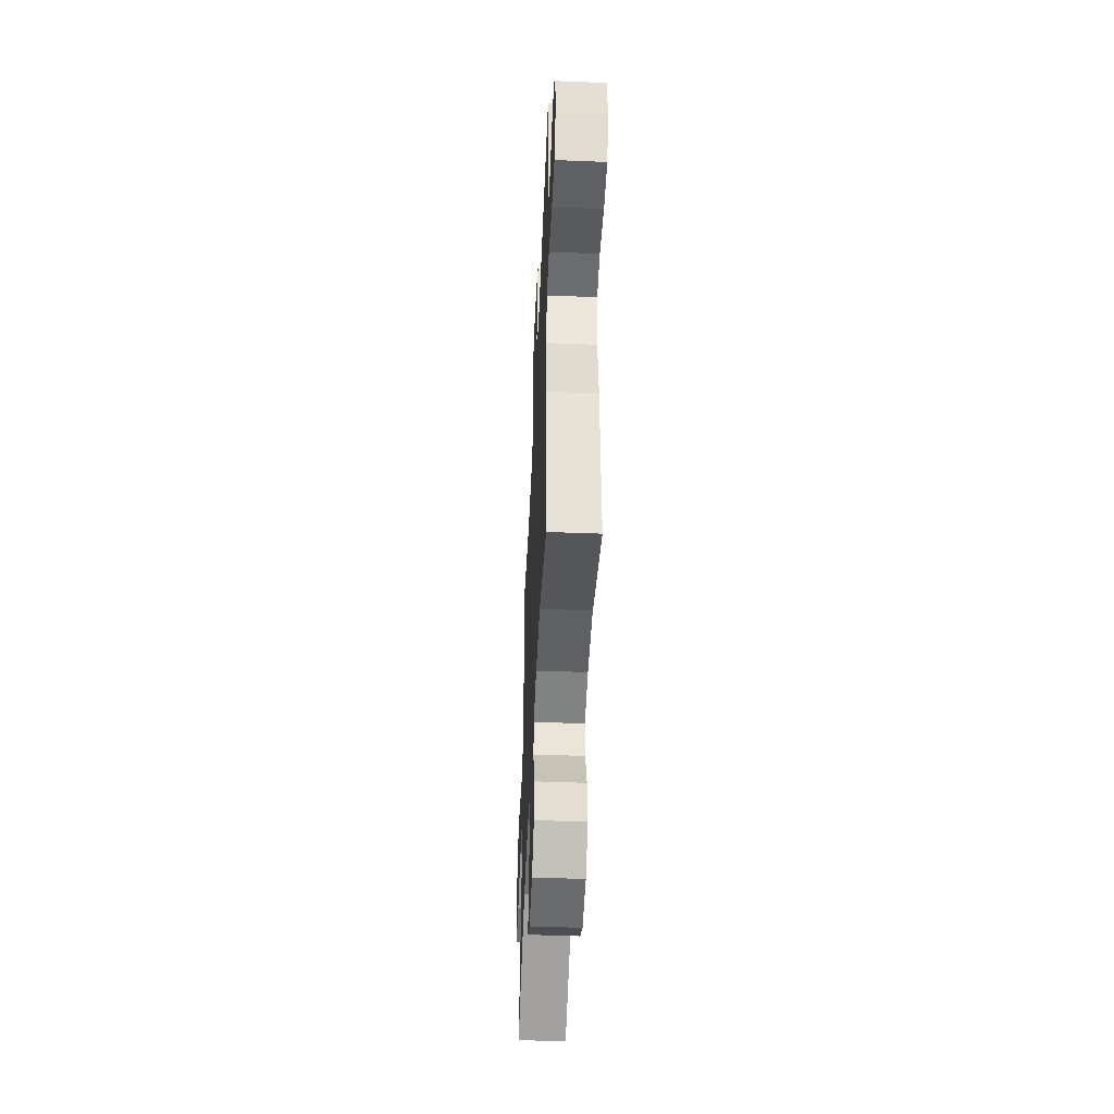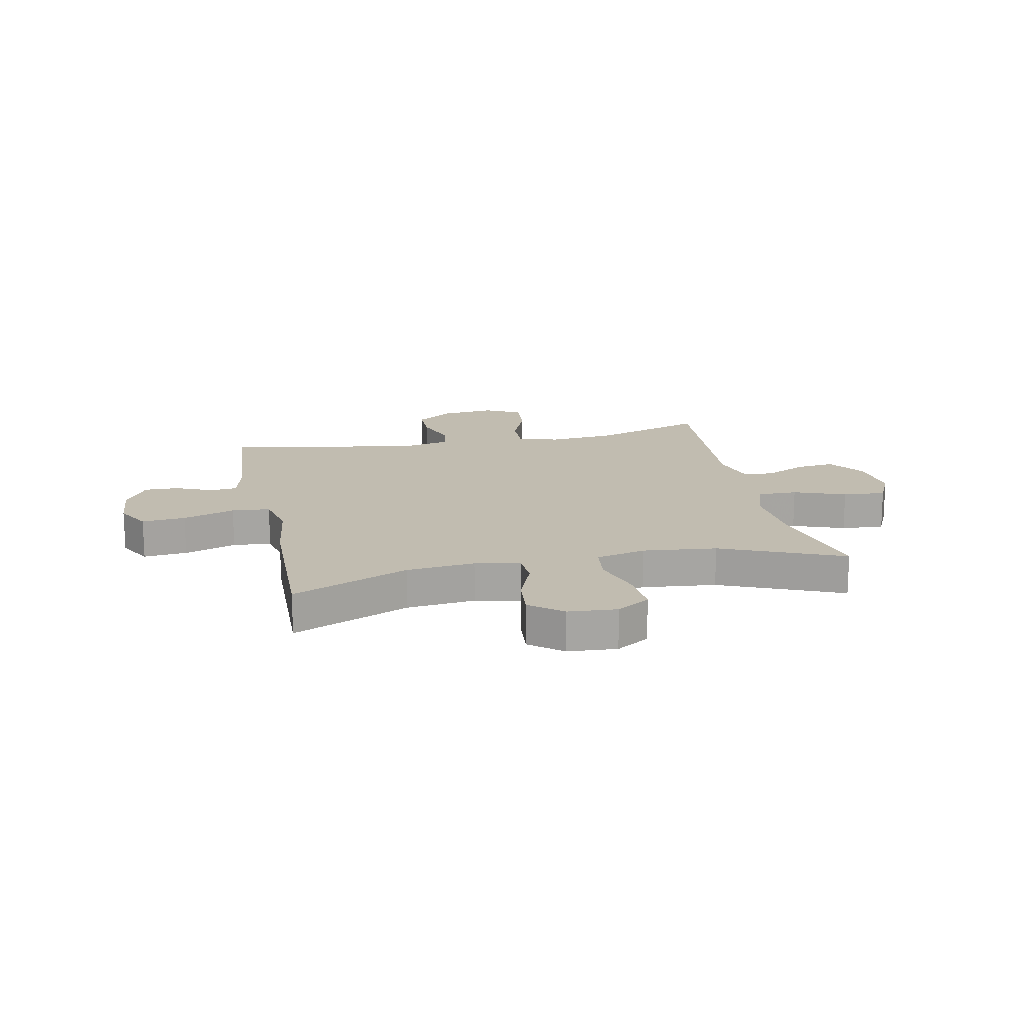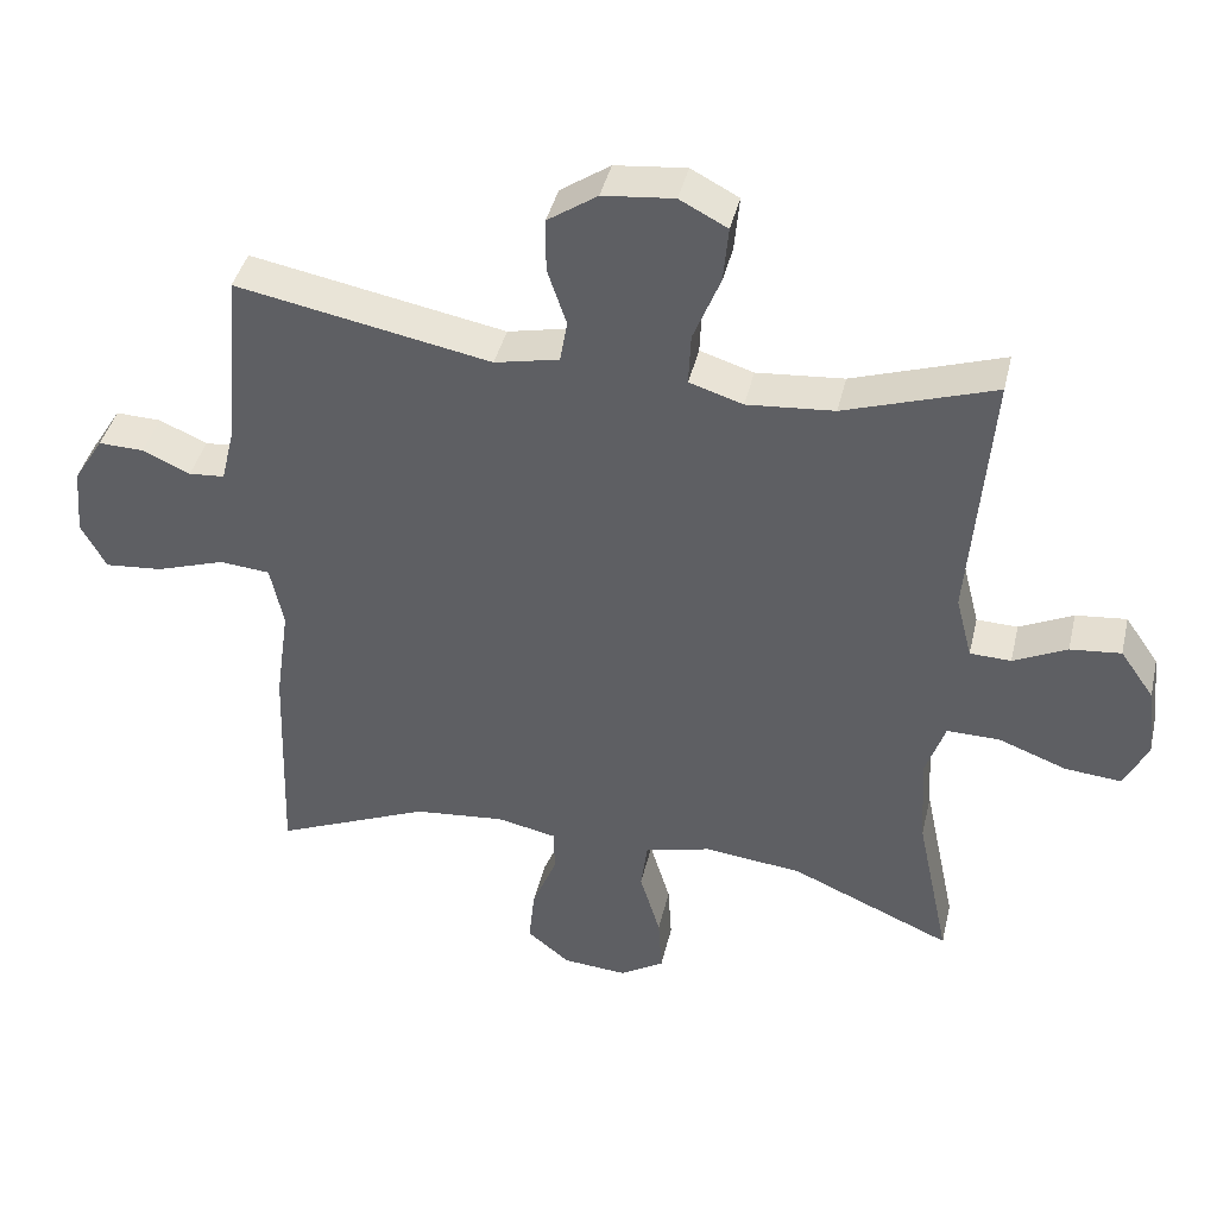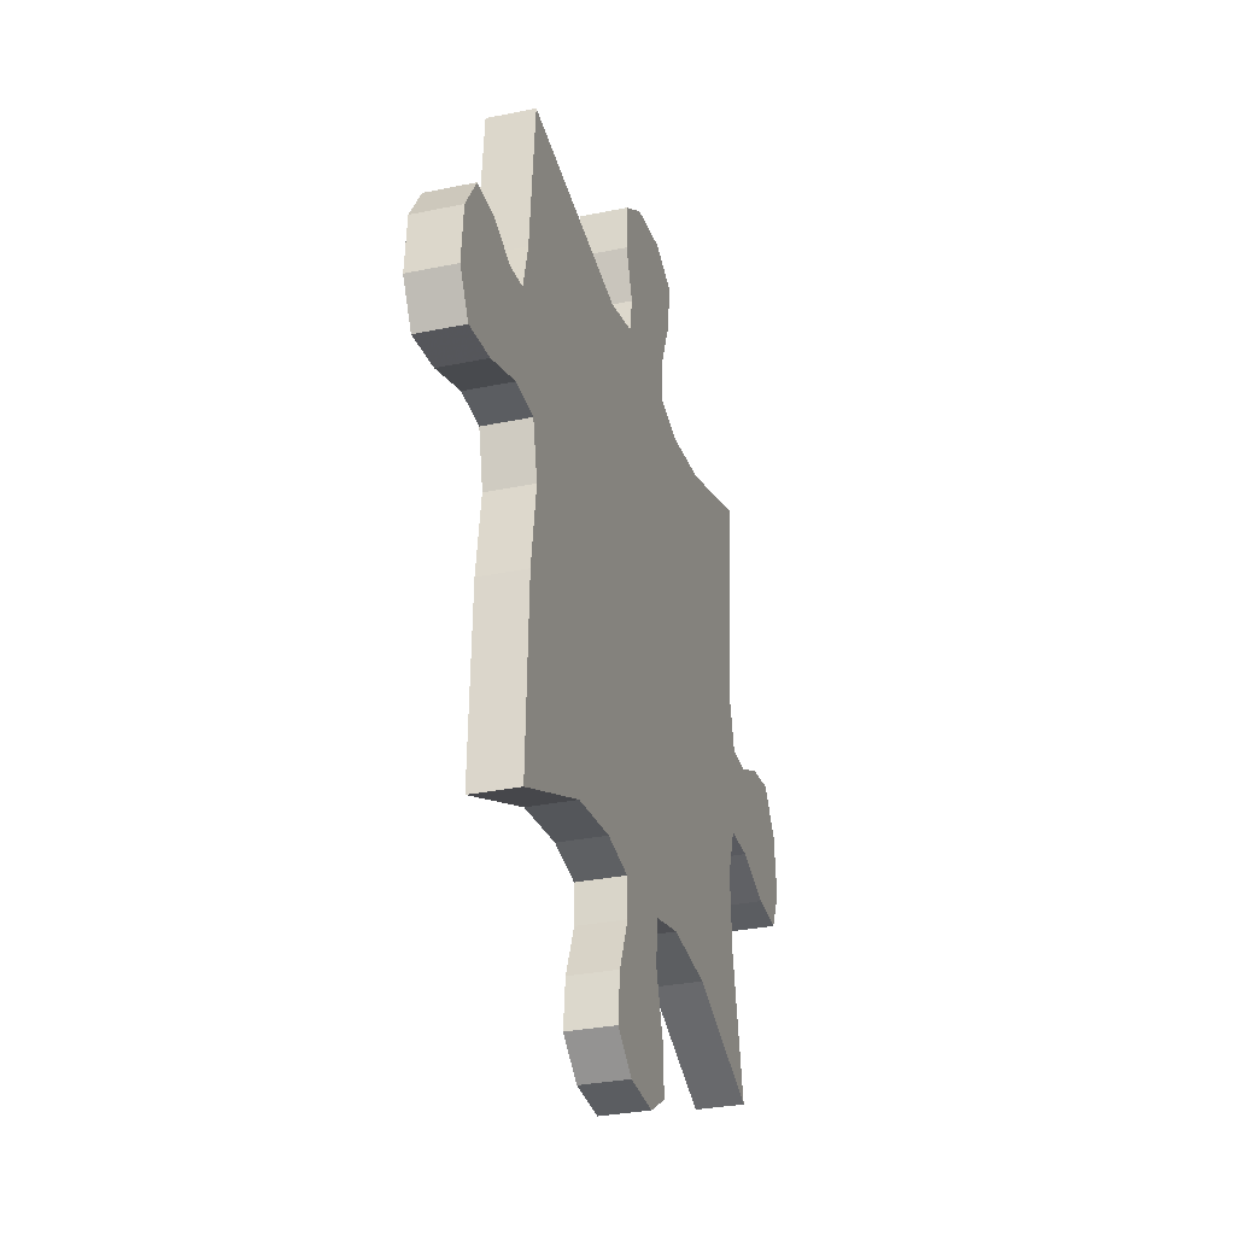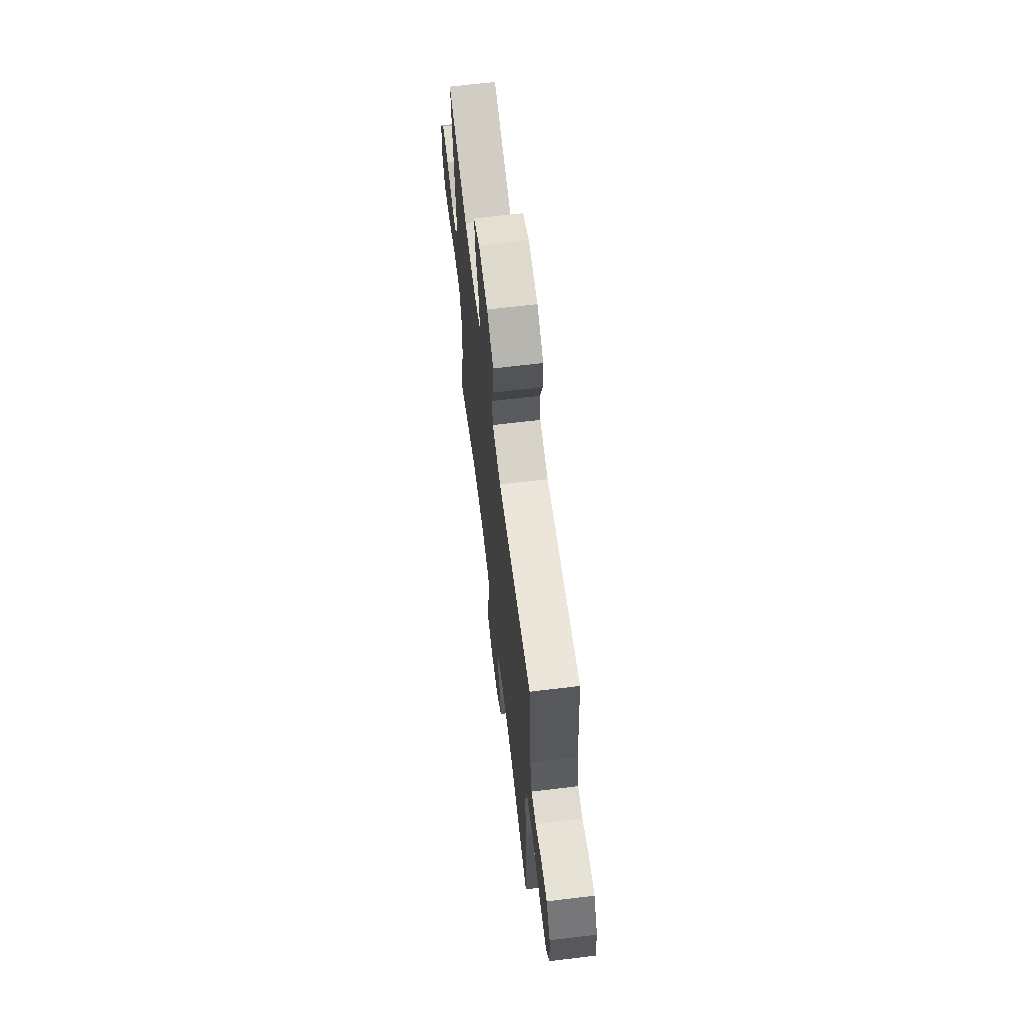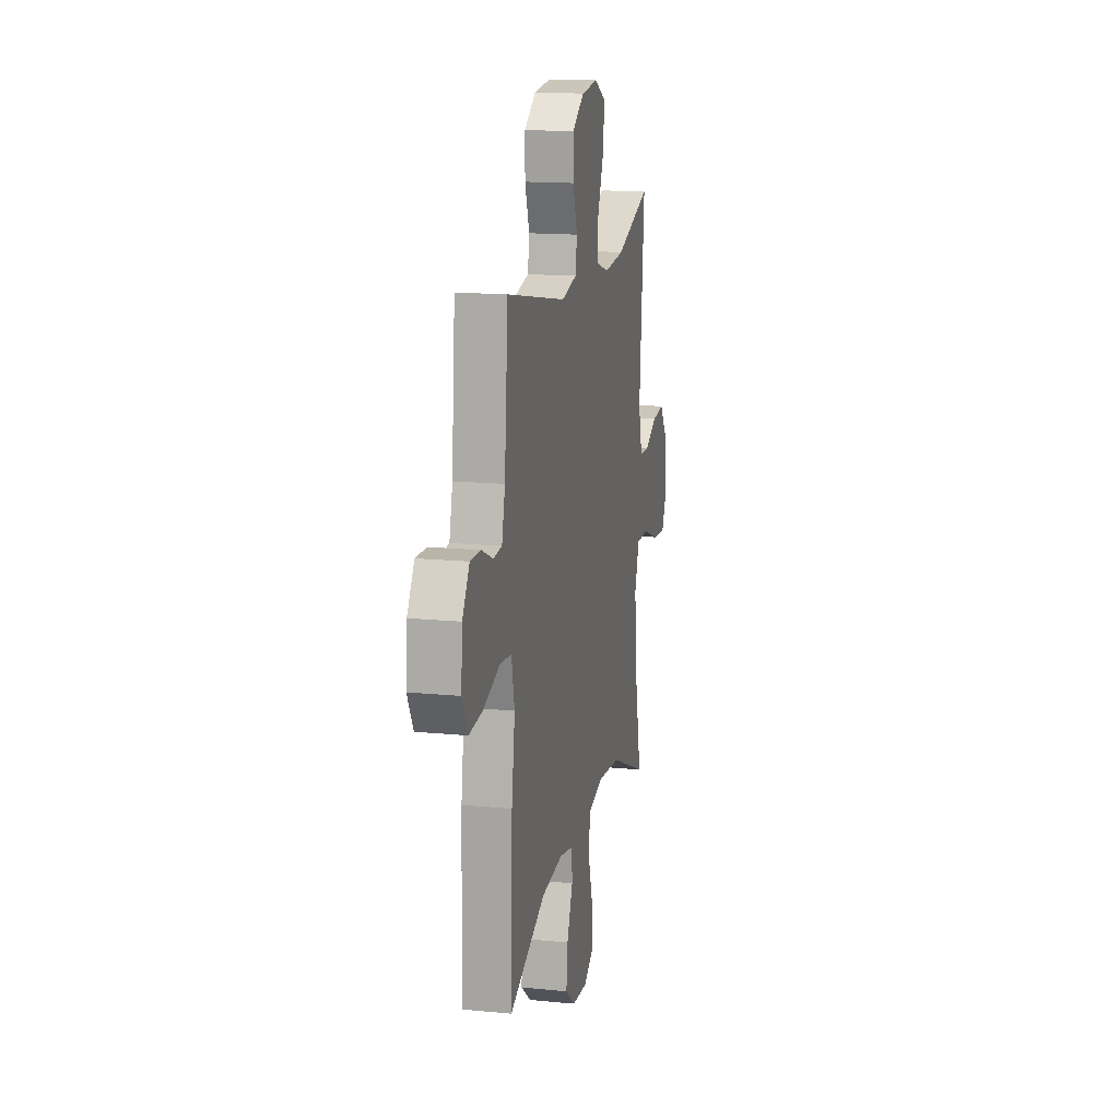
<metadata>
{"format":"obj","ext":"obj","renderer":"f3d","projection":"perspective","resolution":1024,"background":"white","views":[{"elev":-48.7,"azim":87.5,"up":"+Z"},{"elev":16.6,"azim":167.9,"up":"+Y"},{"elev":41.0,"azim":-167.0,"up":"+Z"},{"elev":-31.1,"azim":106.5,"up":"+Z"},{"elev":65.6,"azim":83.1,"up":"+Z"},{"elev":15.5,"azim":101.8,"up":"+Z"}]}
</metadata>
<code>
v 0.5 0.07 0.5
v 0.521 0.07 0.256
v 0.54 0.07 0.178
v 0.589 0.07 0.174
v 0.654 0.07 0.203
v 0.716 0.07 0.205
v 0.757 0.07 0.14
v 0.765 0.07 0.047
v 0.731 0.07 -0.016
v 0.652 0.07 -0.009
v 0.558 0.07 0.022
v 0.489 0.07 0.016
v 0.471 0.07 -0.07
v 0.49 0.07 -0.203
v 0.5 0.07 -0.5
v 0.289 0.07 -0.411
v 0.165 0.07 -0.399
v 0.084 0.07 -0.416
v 0.082 0.07 -0.476
v 0.116 0.07 -0.559
v 0.124 0.07 -0.636
v 0.066 0.07 -0.683
v -0.022 0.07 -0.69
v -0.082 0.07 -0.653
v -0.077 0.07 -0.574
v -0.049 0.07 -0.481
v -0.058 0.07 -0.411
v -0.148 0.07 -0.39
v -0.281 0.07 -0.405
v -0.5 0.07 -0.5
v -0.455 0.07 -0.287
v -0.447 0.07 -0.163
v -0.474 0.07 -0.084
v -0.546 0.07 -0.085
v -0.639 0.07 -0.12
v -0.716 0.07 -0.127
v -0.748 0.07 -0.061
v -0.737 0.07 0.036
v -0.691 0.07 0.102
v -0.622 0.07 0.095
v -0.549 0.07 0.06
v -0.493 0.07 0.062
v -0.471 0.07 0.148
v -0.5 0.07 0.5
v -0.295 0.07 0.432
v -0.176 0.07 0.422
v -0.103 0.07 0.445
v -0.106 0.07 0.515
v -0.143 0.07 0.607
v -0.15 0.07 0.683
v -0.085 0.07 0.717
v 0.012 0.07 0.707
v 0.08 0.07 0.661
v 0.08 0.07 0.588
v 0.054 0.07 0.511
v 0.064 0.07 0.453
v 0.152 0.07 0.434
v 0.5 0 0.5
v 0.521 0 0.256
v 0.54 0 0.178
v 0.589 0 0.174
v 0.654 0 0.203
v 0.716 0 0.205
v 0.757 0 0.14
v 0.765 0 0.047
v 0.731 0 -0.016
v 0.652 0 -0.009
v 0.558 0 0.022
v 0.489 0 0.016
v 0.471 0 -0.07
v 0.49 0 -0.203
v 0.5 0 -0.5
v 0.289 0 -0.411
v 0.165 0 -0.399
v 0.084 0 -0.416
v 0.082 0 -0.476
v 0.116 0 -0.559
v 0.124 0 -0.636
v 0.066 0 -0.683
v -0.022 0 -0.69
v -0.082 0 -0.653
v -0.077 0 -0.574
v -0.049 0 -0.481
v -0.058 0 -0.411
v -0.148 0 -0.39
v -0.281 0 -0.405
v -0.5 0 -0.5
v -0.455 0 -0.287
v -0.447 0 -0.163
v -0.474 0 -0.084
v -0.546 0 -0.085
v -0.639 0 -0.12
v -0.716 0 -0.127
v -0.748 0 -0.061
v -0.737 0 0.036
v -0.691 0 0.102
v -0.622 0 0.095
v -0.549 0 0.06
v -0.493 0 0.062
v -0.471 0 0.148
v -0.5 0 0.5
v -0.295 0 0.432
v -0.176 0 0.422
v -0.103 0 0.445
v -0.106 0 0.515
v -0.143 0 0.607
v -0.15 0 0.683
v -0.085 0 0.717
v 0.012 0 0.707
v 0.08 0 0.661
v 0.08 0 0.588
v 0.054 0 0.511
v 0.064 0 0.453
v 0.152 0 0.434
f 52 53 54 55
f 52 55 56
f 51 52 56
f 48 49 50 51
f 47 48 51 56
f 46 47 56 57
f 43 44 45
f 42 43 45 46
f 38 39 40 41
f 38 41 42
f 37 38 42
f 34 35 36 37
f 33 34 37 42
f 32 33 42 46
f 29 30 31
f 28 29 31 32
f 27 28 32 46
f 23 24 25 26
f 23 26 27
f 22 23 27
f 19 20 21 22
f 18 19 22 27
f 17 18 27 46
f 13 14 15 16
f 12 13 16 17
f 8 9 10 11
f 8 11 12
f 7 8 12
f 4 5 6 7
f 3 4 7 12
f 2 3 12 17
f 57 1 2 17
f 17 46 57
f 112 111 110 109
f 113 112 109
f 113 109 108
f 108 107 106 105
f 113 108 105 104
f 114 113 104 103
f 102 101 100
f 103 102 100 99
f 98 97 96 95
f 99 98 95
f 99 95 94
f 94 93 92 91
f 99 94 91 90
f 103 99 90 89
f 88 87 86
f 89 88 86 85
f 103 89 85 84
f 83 82 81 80
f 84 83 80
f 84 80 79
f 79 78 77 76
f 84 79 76 75
f 103 84 75 74
f 73 72 71 70
f 74 73 70 69
f 68 67 66 65
f 69 68 65
f 69 65 64
f 64 63 62 61
f 69 64 61 60
f 74 69 60 59
f 74 59 58 114
f 114 103 74
f 1 58 59 2
f 2 59 60 3
f 3 60 61 4
f 4 61 62 5
f 5 62 63 6
f 6 63 64 7
f 7 64 65 8
f 8 65 66 9
f 9 66 67 10
f 10 67 68 11
f 11 68 69 12
f 12 69 70 13
f 13 70 71 14
f 14 71 72 15
f 15 72 73 16
f 16 73 74 17
f 17 74 75 18
f 18 75 76 19
f 19 76 77 20
f 20 77 78 21
f 21 78 79 22
f 22 79 80 23
f 23 80 81 24
f 24 81 82 25
f 25 82 83 26
f 26 83 84 27
f 27 84 85 28
f 28 85 86 29
f 29 86 87 30
f 30 87 88 31
f 31 88 89 32
f 32 89 90 33
f 33 90 91 34
f 34 91 92 35
f 35 92 93 36
f 36 93 94 37
f 37 94 95 38
f 38 95 96 39
f 39 96 97 40
f 40 97 98 41
f 41 98 99 42
f 42 99 100 43
f 43 100 101 44
f 44 101 102 45
f 45 102 103 46
f 46 103 104 47
f 47 104 105 48
f 48 105 106 49
f 49 106 107 50
f 50 107 108 51
f 51 108 109 52
f 52 109 110 53
f 53 110 111 54
f 54 111 112 55
f 55 112 113 56
f 56 113 114 57
f 57 114 58 1

</code>
